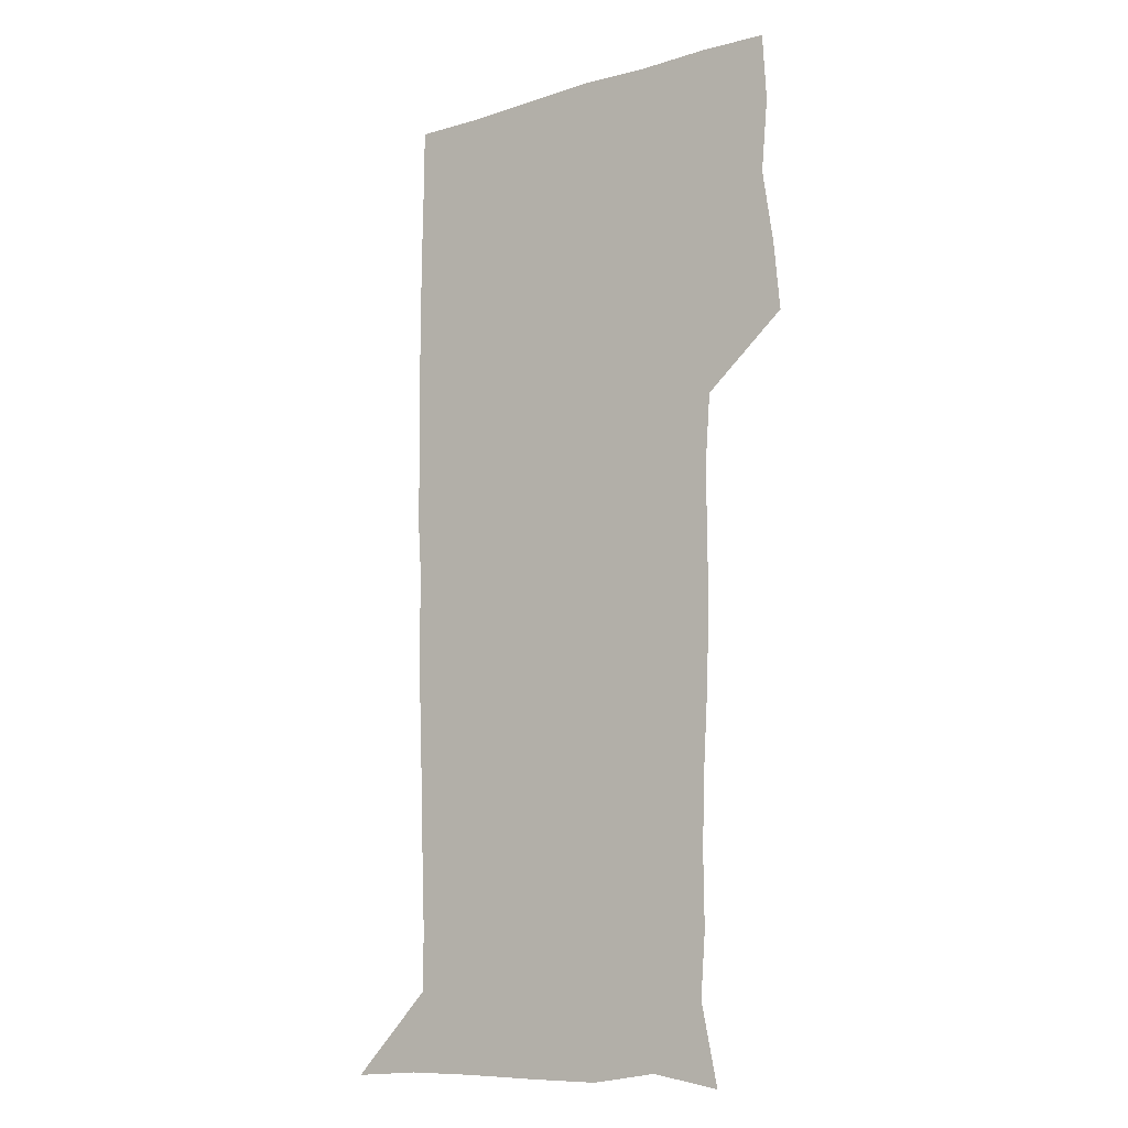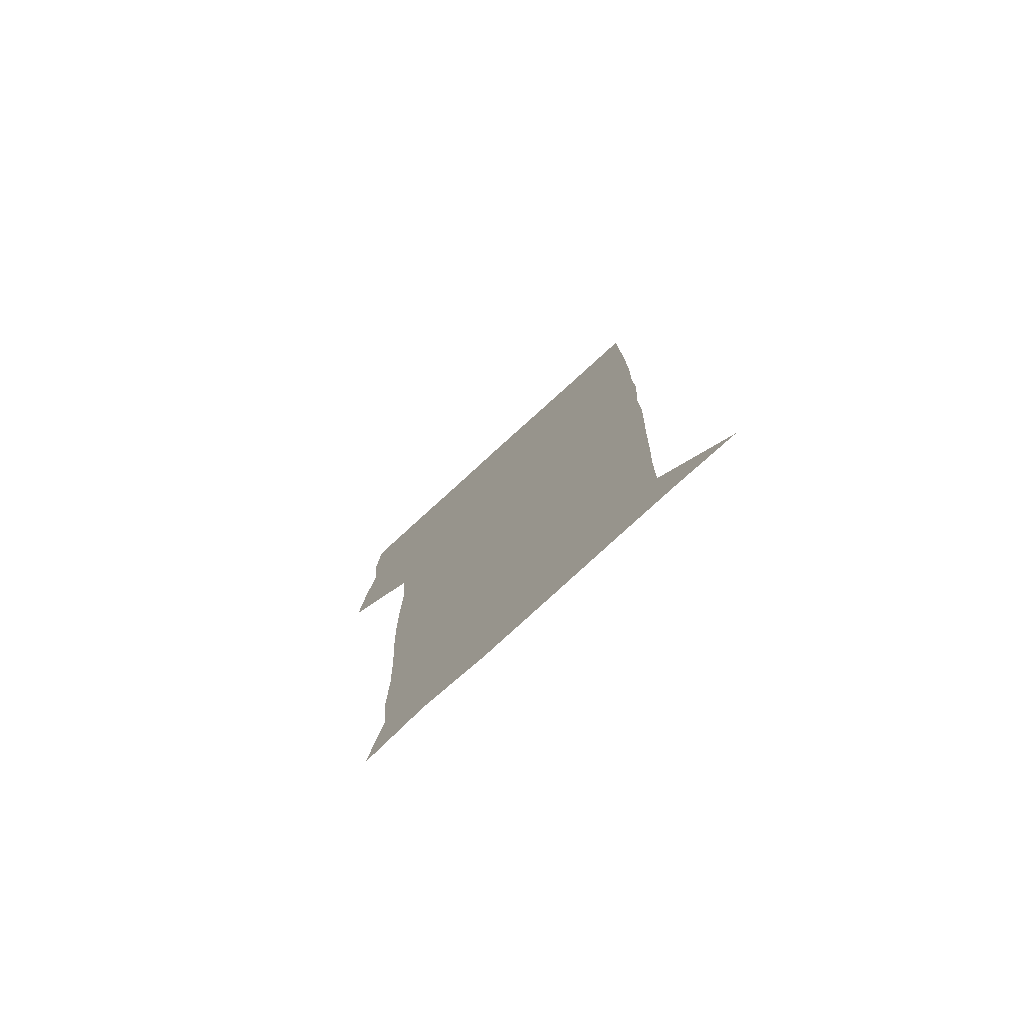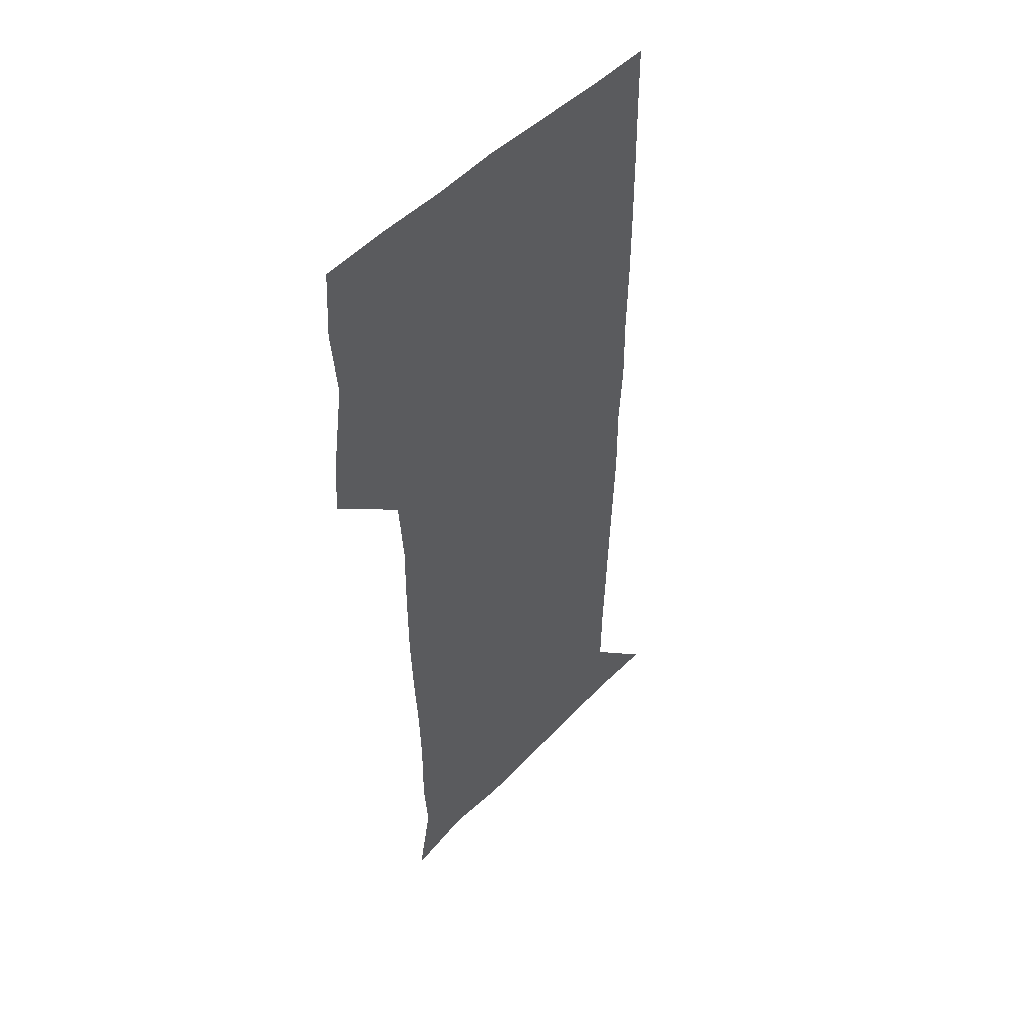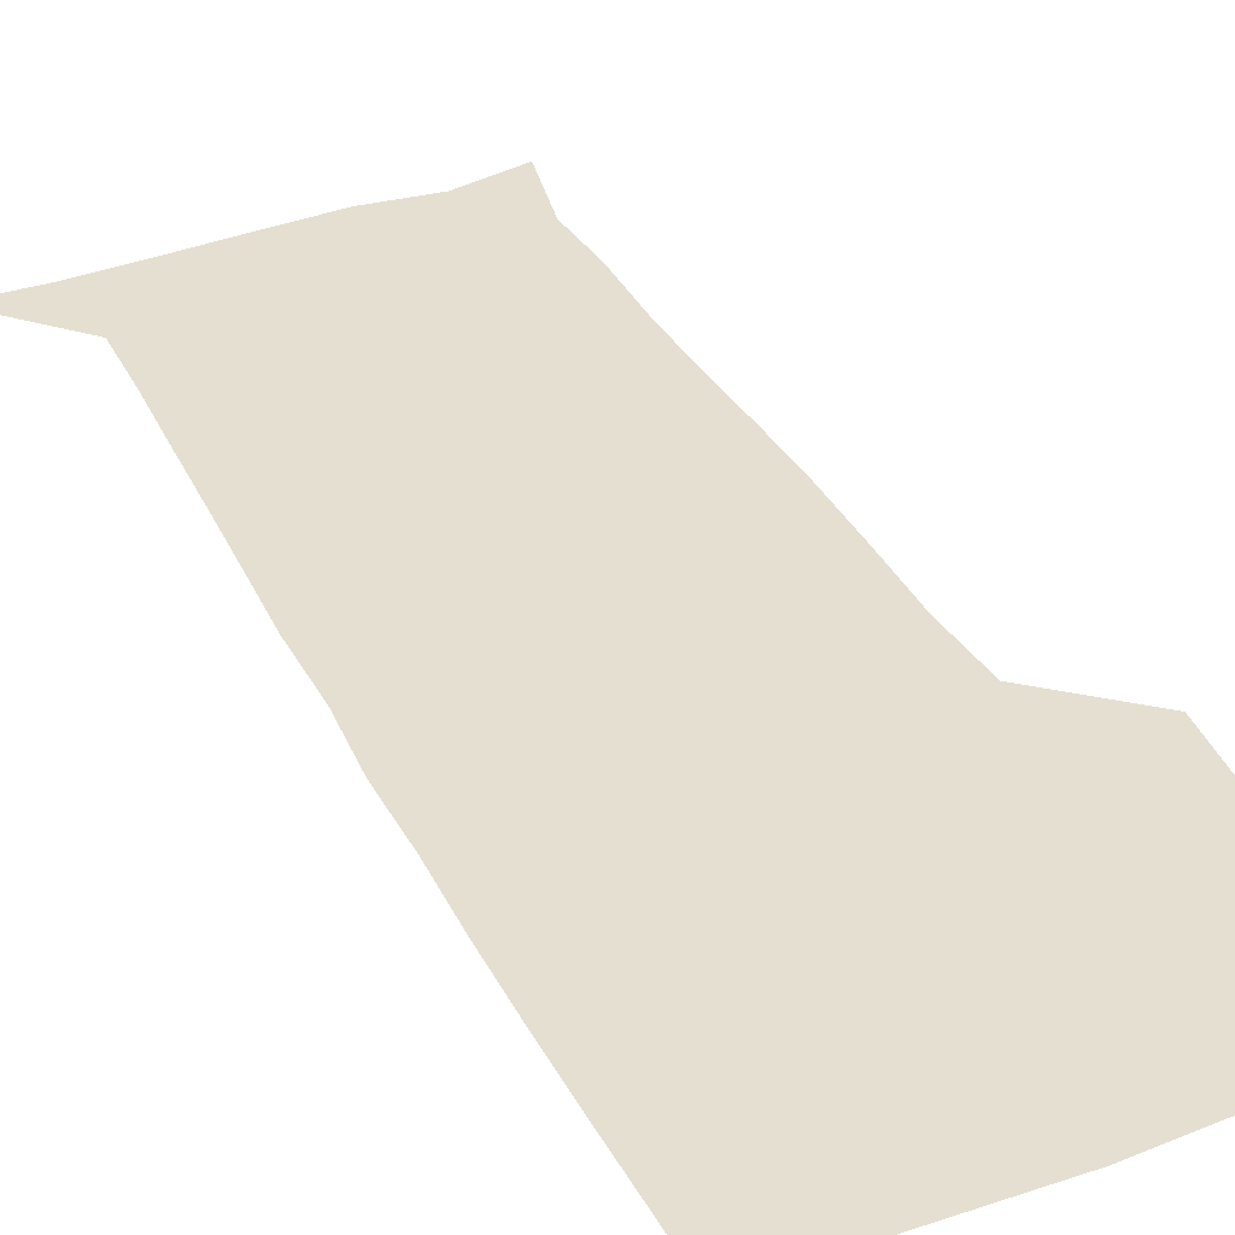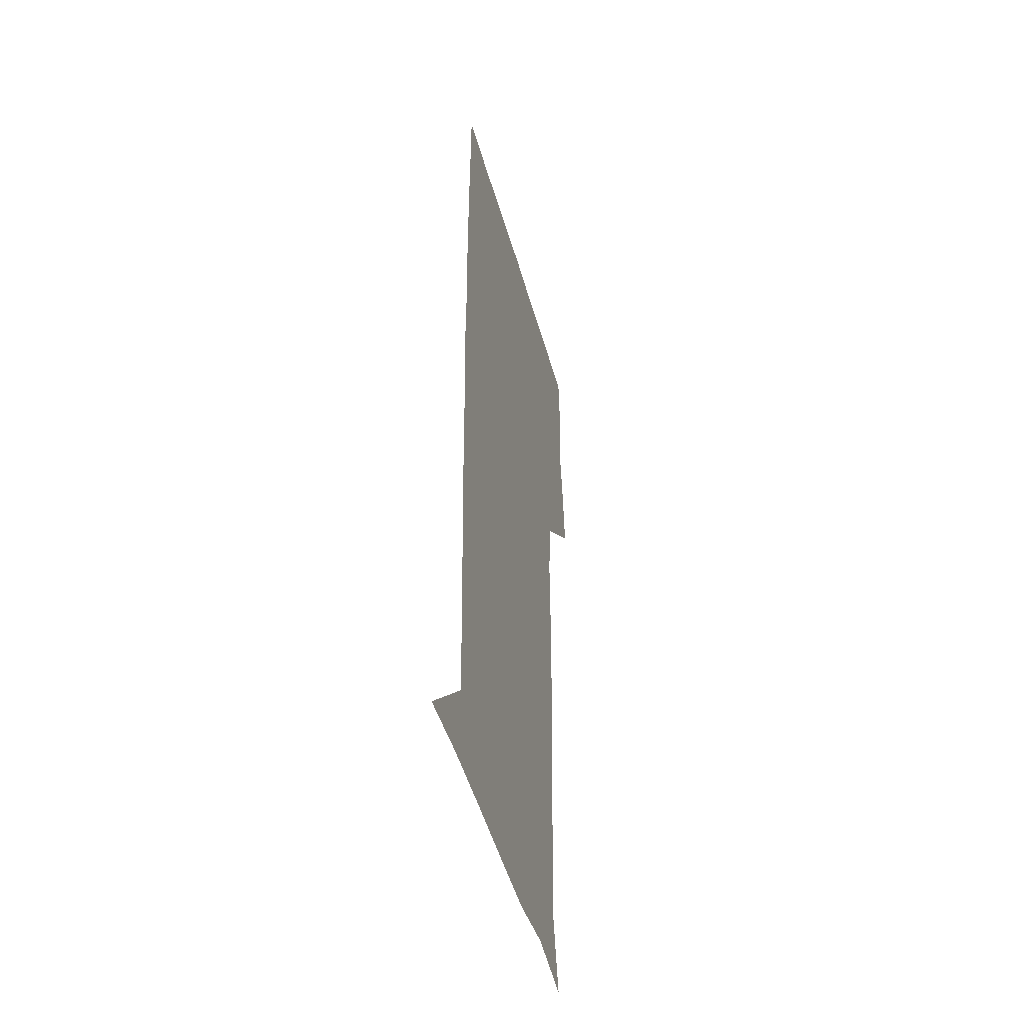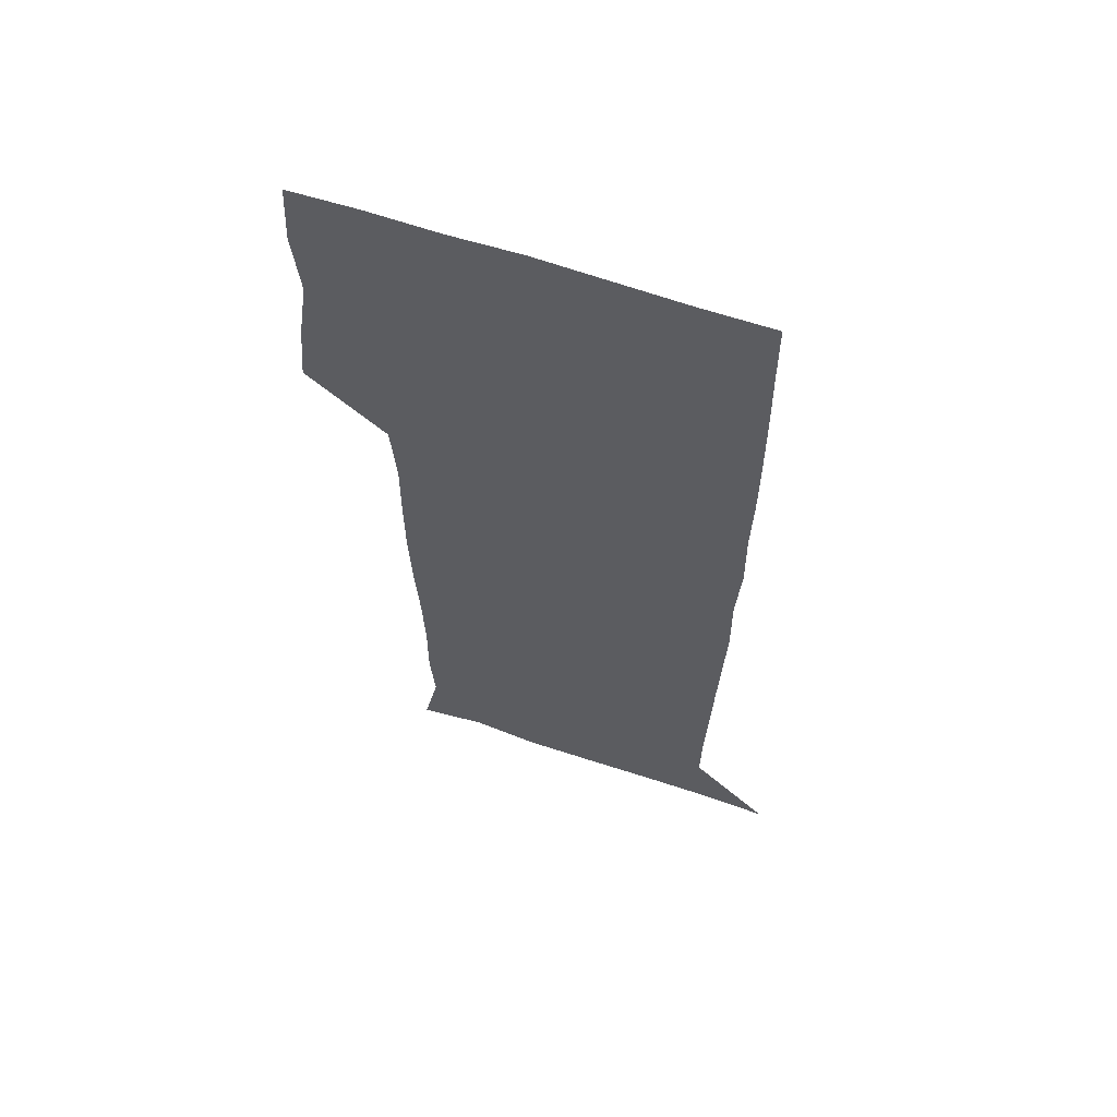
<metadata>
{"format":"obj","ext":"obj","renderer":"f3d","projection":"perspective","resolution":1024,"background":"white","views":[{"elev":-12.2,"azim":-144.4,"up":"+Y"},{"elev":-78.3,"azim":42.3,"up":"+Y"},{"elev":48.0,"azim":-48.7,"up":"+Y"},{"elev":36.8,"azim":155.0,"up":"+Z"},{"elev":-47.4,"azim":105.3,"up":"+Y"},{"elev":62.4,"azim":19.2,"up":"+Y"}]}
</metadata>
<code>
v 474.3 448.9 0
v 476.9 478.7 0
v 481.5 510 0
v 478.6 540.9 0
v 480.2 570 0
v 509.4 142.2 0
v 516.2 175.8 0
v 514.2 202.8 0
v 514.5 234.2 0
v 513.5 265.1 0
v 511.7 295.2 0
v 510.5 325.4 0
v 510.4 356.5 0
v 510.8 388.8 0
v 508.5 419.7 0
v 512.5 451.2 0
v 510.8 480.5 0
v 513.1 510.2 0
v 513.1 539.5 0
v 509.8 571.1 0
v 538.5 147.8 0
v 543.9 181.7 0
v 545.9 213.7 0
v 545.4 243 0
v 544.2 271.9 0
v 543.7 301.9 0
v 543.1 331.7 0
v 542.4 361.6 0
v 542.1 391.8 0
v 543 422.6 0
v 543.8 452.3 0
v 543.5 481.2 0
v 543.5 510.1 0
v 544 538.2 0
v 540.4 570.8 0
v 566.9 144.1 0
v 571.7 183.6 0
v 574 218.8 0
v 573.3 245.8 0
v 573.1 275.1 0
v 572.7 304.5 0
v 572.5 334.2 0
v 572.5 364.1 0
v 572.6 393.9 0
v 572.6 423.3 0
v 573.1 452.8 0
v 572.5 481.5 0
v 572.7 510.3 0
v 572.4 539 0
v 570 572.3 0
v 598.1 145.1 0
v 600 186.9 0
v 600.5 216.6 0
v 600.6 244.9 0
v 600.7 276 0
v 600.8 304.5 0
v 601 336.1 0
v 601 364.8 0
v 601.2 393.7 0
v 601.4 422.9 0
v 601.3 452.7 0
v 601.4 481.5 0
v 601.4 510.4 0
v 601.3 538.7 0
v 600.3 571.4 0
v 629.8 146.6 0
v 627.9 183.2 0
v 627.5 215.3 0
v 628 244.6 0
v 628.4 274.3 0
v 629.1 303.4 0
v 629 334.2 0
v 629.2 363.8 0
v 630 392.8 0
v 630.5 422.3 0
v 630.3 452.2 0
v 630.5 481.4 0
v 630.7 510.7 0
v 630.4 540 0
v 630.7 570.5 0
v 659.8 147.3 0
v 655.1 181.1 0
v 655.5 209.8 0
v 656.6 239 0
v 657.6 269 0
v 658.8 298.7 0
v 660 328.7 0
v 659.7 360.1 0
v 661.6 389.6 0
v 661.2 420.4 0
v 661.9 450.6 0
v 661.9 480.8 0
v 661.7 511 0
v 661.2 541 0
v 661 570.9 0
v 689.1 146 0
v 691 571 0
v 691 601 0
f 15 16 1
f 1 16 2
f 16 17 2
f 2 17 3
f 17 18 3
f 3 18 4
f 18 19 4
f 4 19 5
f 19 20 5
f 6 21 7
f 21 22 7
f 7 22 8
f 22 23 8
f 8 23 9
f 23 24 9
f 9 24 10
f 24 25 10
f 10 25 11
f 25 26 11
f 11 26 12
f 26 27 12
f 12 27 13
f 27 28 13
f 13 28 14
f 28 29 14
f 14 29 15
f 29 30 15
f 15 30 16
f 30 31 16
f 16 31 17
f 31 32 17
f 17 32 18
f 32 33 18
f 18 33 19
f 33 34 19
f 19 34 20
f 34 35 20
f 21 36 22
f 36 37 22
f 22 37 23
f 37 38 23
f 23 38 24
f 38 39 24
f 24 39 25
f 39 40 25
f 25 40 26
f 40 41 26
f 26 41 27
f 41 42 27
f 27 42 28
f 42 43 28
f 28 43 29
f 43 44 29
f 29 44 30
f 44 45 30
f 30 45 31
f 45 46 31
f 31 46 32
f 46 47 32
f 32 47 33
f 47 48 33
f 33 48 34
f 48 49 34
f 34 49 35
f 49 50 35
f 36 51 37
f 51 52 37
f 37 52 38
f 52 53 38
f 38 53 39
f 53 54 39
f 39 54 40
f 54 55 40
f 40 55 41
f 55 56 41
f 41 56 42
f 56 57 42
f 42 57 43
f 57 58 43
f 43 58 44
f 58 59 44
f 44 59 45
f 59 60 45
f 45 60 46
f 60 61 46
f 46 61 47
f 61 62 47
f 47 62 48
f 62 63 48
f 48 63 49
f 63 64 49
f 49 64 50
f 64 65 50
f 51 66 52
f 66 67 52
f 52 67 53
f 67 68 53
f 53 68 54
f 68 69 54
f 54 69 55
f 69 70 55
f 55 70 56
f 70 71 56
f 56 71 57
f 71 72 57
f 57 72 58
f 72 73 58
f 58 73 59
f 73 74 59
f 59 74 60
f 74 75 60
f 60 75 61
f 75 76 61
f 61 76 62
f 76 77 62
f 62 77 63
f 77 78 63
f 63 78 64
f 78 79 64
f 64 79 65
f 79 80 65
f 66 81 67
f 81 82 67
f 67 82 68
f 82 83 68
f 68 83 69
f 83 84 69
f 69 84 70
f 84 85 70
f 70 85 71
f 85 86 71
f 71 86 72
f 86 87 72
f 72 87 73
f 87 88 73
f 73 88 74
f 88 89 74
f 74 89 75
f 89 90 75
f 75 90 76
f 90 91 76
f 76 91 77
f 91 92 77
f 77 92 78
f 92 93 78
f 78 93 79
f 93 94 79
f 79 94 80
f 94 95 80
f 81 96 82

</code>
